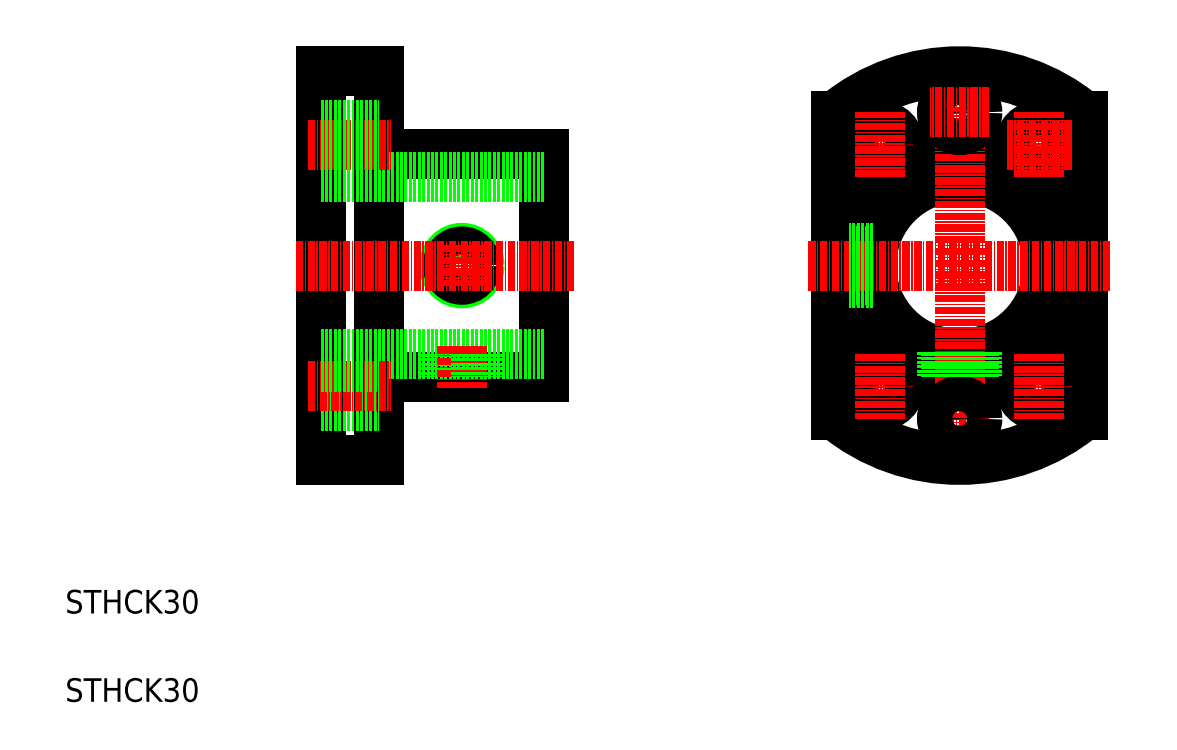
<metadata>
{"format":"dxf","ext":"dxf","renderer":"ezdxf+matplotlib","layout":"modelspace","background":"white","min_lineweight":24,"dpi":150}
</metadata>
<code>
0
SECTION
2
ENTITIES
0
LINE
8
0
10
88.49
20
169
30
0
11
88.49
21
103
31
0
0
LINE
8
0
10
98.49
20
169
30
0
11
98.49
21
103
31
0
0
LINE
8
0
10
126.5
20
155
30
0
11
126.5
21
117
31
0
0
TEXT
8
0
10
45.12
20
61.86
30
0
40
4
1
STHCK30
0
TEXT
8
0
10
45.12
20
76.86
30
0
40
4
1
STHCK30
0
CIRCLE
8
0
10
112.5
20
136
30
0
40
3
0
CIRCLE
8
0
10
112.5
20
136
30
0
40
2.4
0
LINE
8
0
10
98.49
20
117
30
0
11
126.5
21
117
31
0
0
LINE
8
0
10
88.49
20
121
30
0
11
126.5
21
121
31
0
0
LINE
8
CENTER
10
84.27
20
136
30
0
11
131.5
21
136
31
0
0
LINE
8
0
10
88.49
20
103
30
0
11
98.49
21
103
31
0
0
LINE
8
0
10
88.49
20
112.2
30
0
11
98.49
21
112.2
31
0
0
LINE
8
CENTER
10
86.33
20
115.5
30
0
11
100.5
21
115.5
31
0
0
LINE
8
0
10
88.49
20
118.8
30
0
11
98.49
21
118.8
31
0
0
LINE
8
0
10
109.5
20
121
30
0
11
109.5
21
117
31
0
0
LINE
8
0
10
110.1
20
121
30
0
11
110.1
21
117
31
0
0
LINE
8
0
10
88.49
20
136
30
0
11
88.49
21
136
31
0
0
LINE
8
CENTER
10
112.5
20
122.3
30
0
11
112.5
21
115.2
31
0
0
LINE
8
0
10
115.5
20
121
30
0
11
115.5
21
117
31
0
0
LINE
8
0
10
114.9
20
121
30
0
11
114.9
21
117
31
0
0
LINE
8
CENTER
10
112.5
20
139.5
30
0
11
112.5
21
132.4
31
0
0
LINE
8
0
10
98.49
20
155
30
0
11
126.5
21
155
31
0
0
LINE
8
0
10
88.49
20
151
30
0
11
126.5
21
151
31
0
0
LINE
8
CENTER
10
86.33
20
156.5
30
0
11
100.5
21
156.5
31
0
0
LINE
8
0
10
88.49
20
152.5
30
0
11
88.49
21
152.5
31
0
0
LINE
8
0
10
88.49
20
153.2
30
0
11
98.49
21
153.2
31
0
0
LINE
8
0
10
88.49
20
169
30
0
11
98.49
21
169
31
0
0
LINE
8
0
10
88.49
20
159.8
30
0
11
98.49
21
159.8
31
0
0
CIRCLE
8
0
10
197
20
136
30
0
40
15
0
CIRCLE
8
0
10
197
20
136
30
0
40
19
0
LINE
8
0
10
176
20
161.4
30
0
11
176
21
110.5
31
0
0
LINE
8
0
10
218
20
161.4
30
0
11
218
21
110.5
31
0
0
LINE
8
CENTER
10
197
20
173
30
0
11
197
21
98.95
31
0
0
ARC
8
0
10
197
20
136
30
0
40
33
50
230.5
51
309.5
0
LINE
8
CENTER
10
171.3
20
136
30
0
11
222.7
21
136
31
0
0
LINE
8
CENTER
10
178
20
115.5
30
0
11
189
21
115.5
31
0
0
CIRCLE
8
0
10
183.5
20
115.5
30
0
40
3.3
0
LINE
8
CENTER
10
183.5
20
121
30
0
11
183.5
21
109.9
31
0
0
LINE
8
CENTER
10
216
20
115.5
30
0
11
205
21
115.5
31
0
0
CIRCLE
8
0
10
210.5
20
115.5
30
0
40
3.3
0
LINE
8
CENTER
10
210.5
20
121
30
0
11
210.5
21
109.9
31
0
0
ARC
8
0
10
197
20
136
30
0
40
33
50
50.48
51
129.5
0
LINE
8
CENTER
10
178
20
156.5
30
0
11
189
21
156.5
31
0
0
CIRCLE
8
0
10
183.5
20
156.5
30
0
40
3.3
0
LINE
8
CENTER
10
183.5
20
150.9
30
0
11
183.5
21
162
31
0
0
CIRCLE
8
0
10
210.5
20
156.5
30
0
40
3.3
0
LINE
8
CENTER
10
210.5
20
150.9
30
0
11
210.5
21
162
31
0
0
LINE
8
CENTER
10
216
20
156.5
30
0
11
205
21
156.5
31
0
0
CIRCLE
8
0
10
197
20
162
30
0
40
3
0
LINE
8
CENTER
10
202.1
20
162
30
0
11
192
21
162
31
0
0
LINE
8
CENTER
10
202.1
20
110
30
0
11
192
21
110
31
0
0
CIRCLE
8
0
10
197
20
110
30
0
40
3
0
LINE
8
0
10
194
20
121.3
30
0
11
194
21
117.2
31
0
0
LINE
8
0
10
194.6
20
121.1
30
0
11
194.6
21
117.1
31
0
0
LINE
8
0
10
199.4
20
121.1
30
0
11
199.4
21
117.1
31
0
0
LINE
8
0
10
200
20
121.3
30
0
11
200
21
117.2
31
0
0
LINE
8
0
10
182.2
20
133.6
30
0
11
178.2
21
133.6
31
0
0
LINE
8
0
10
182.3
20
139
30
0
11
178.3
21
139
31
0
0
LINE
8
0
10
182.2
20
138.4
30
0
11
178.2
21
138.4
31
0
0
LINE
8
0
10
182.3
20
133
30
0
11
178.3
21
133
31
0
0
ENDSEC
0
EOF

</code>
